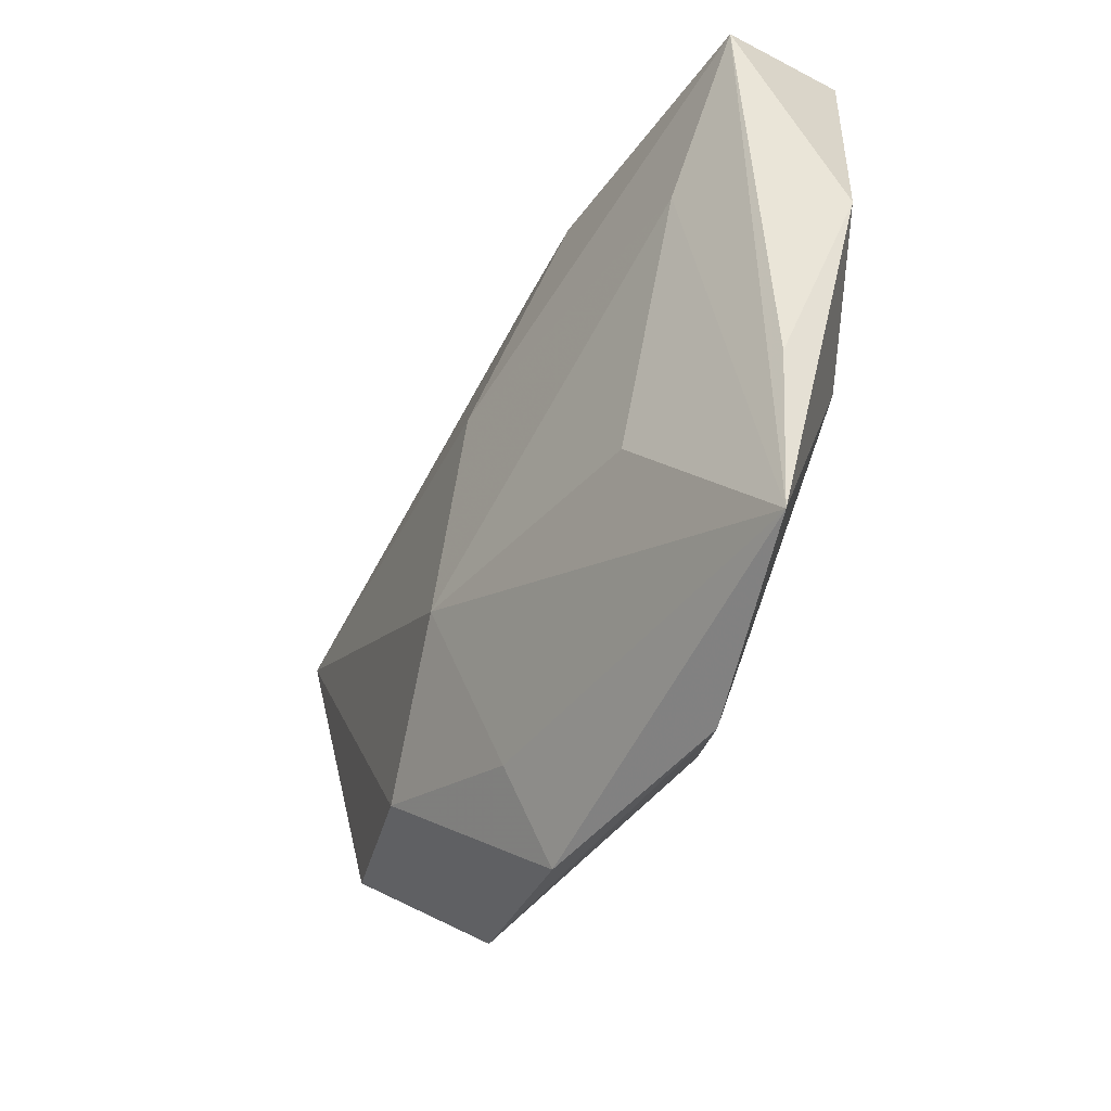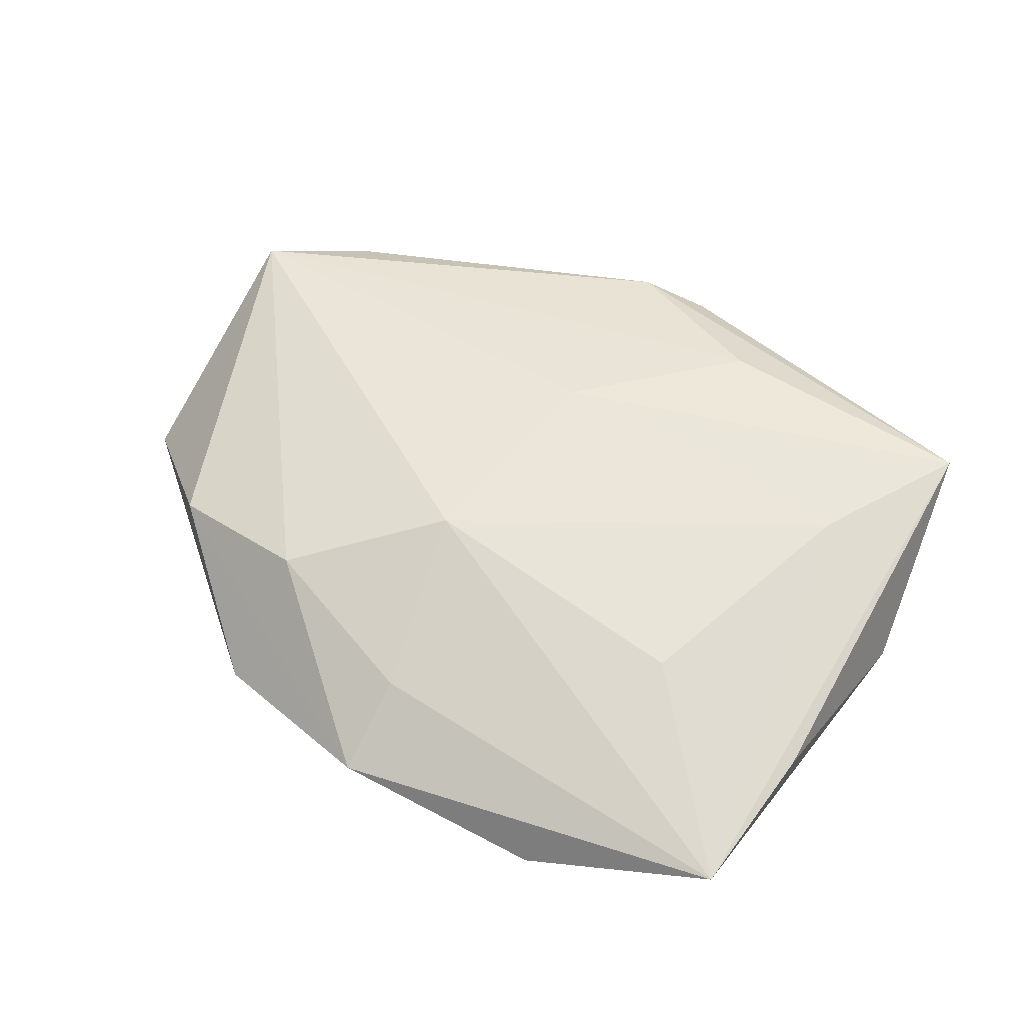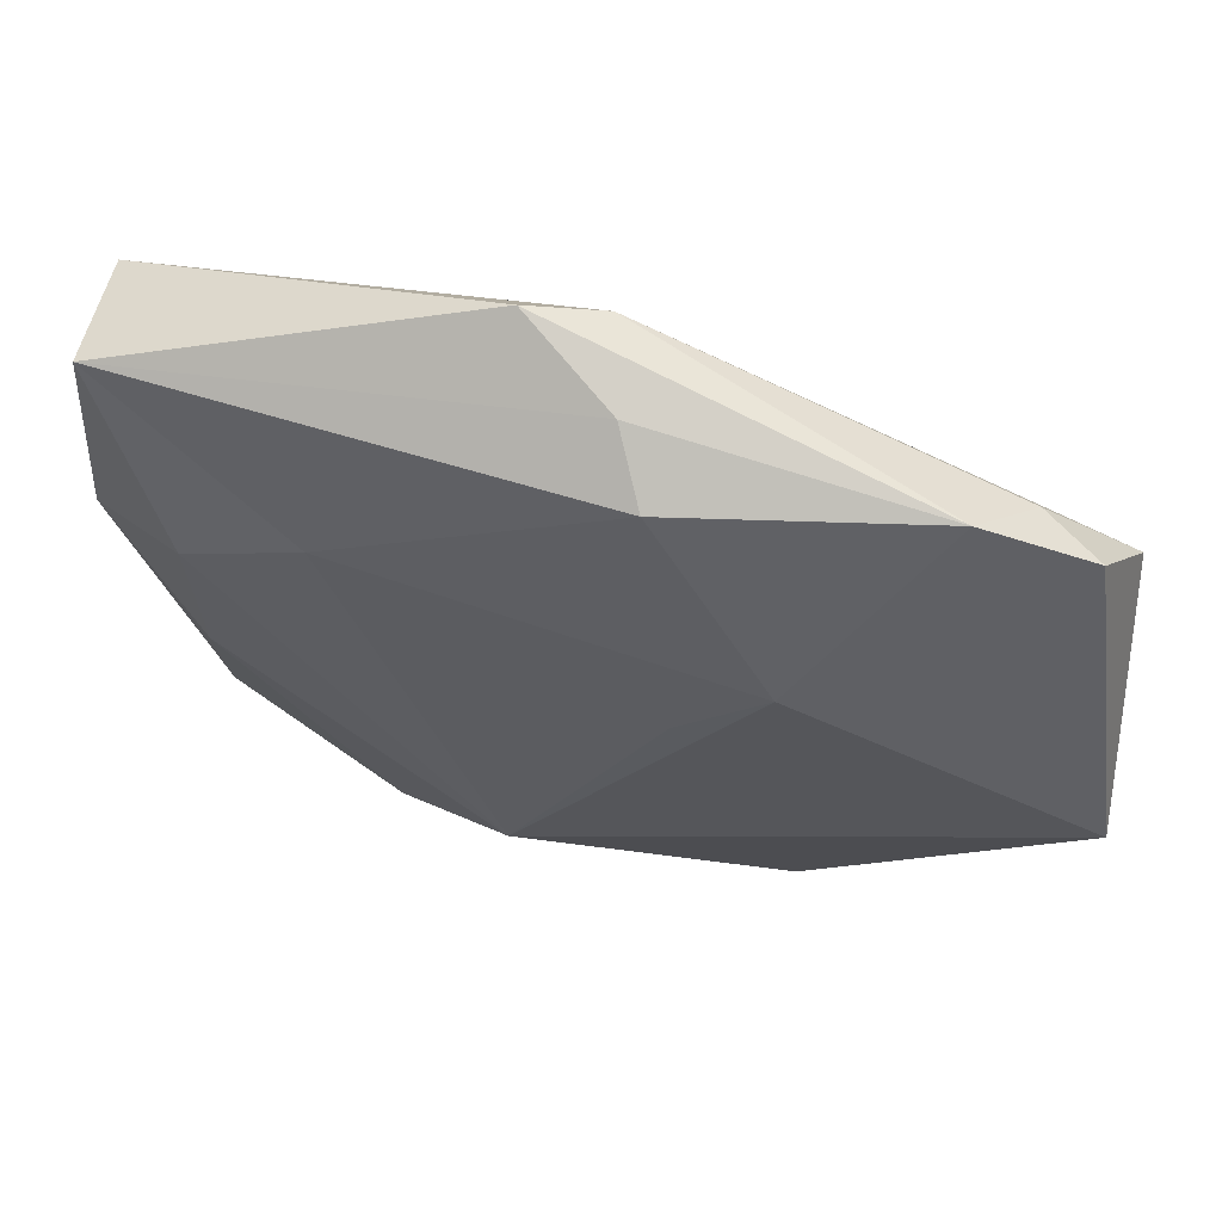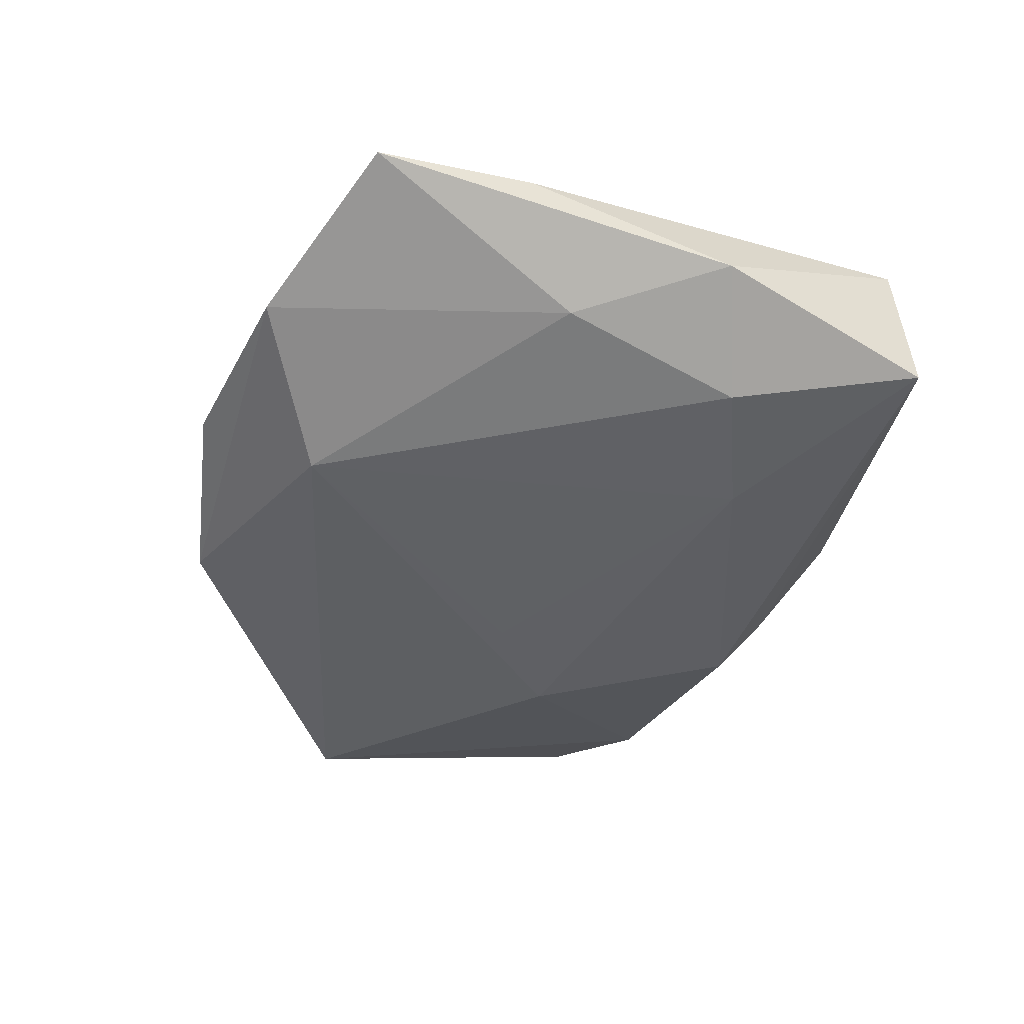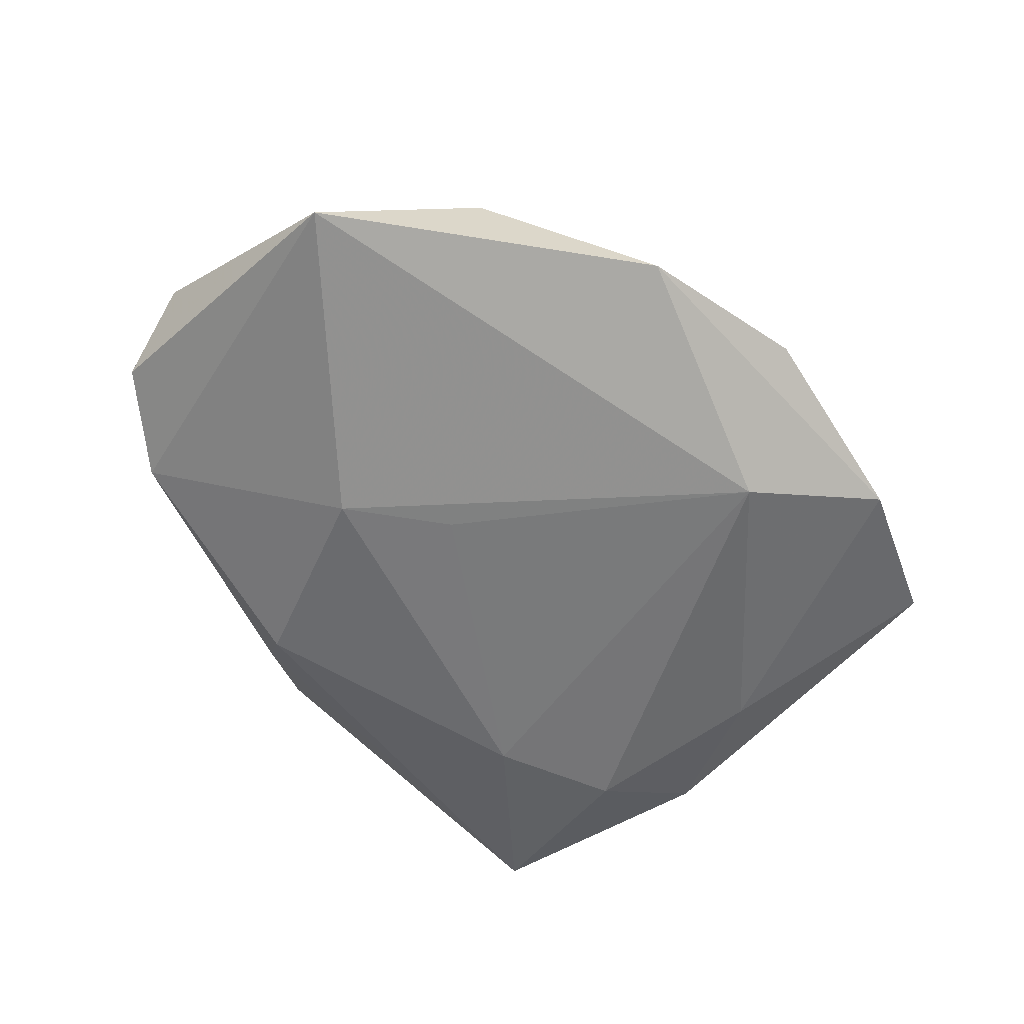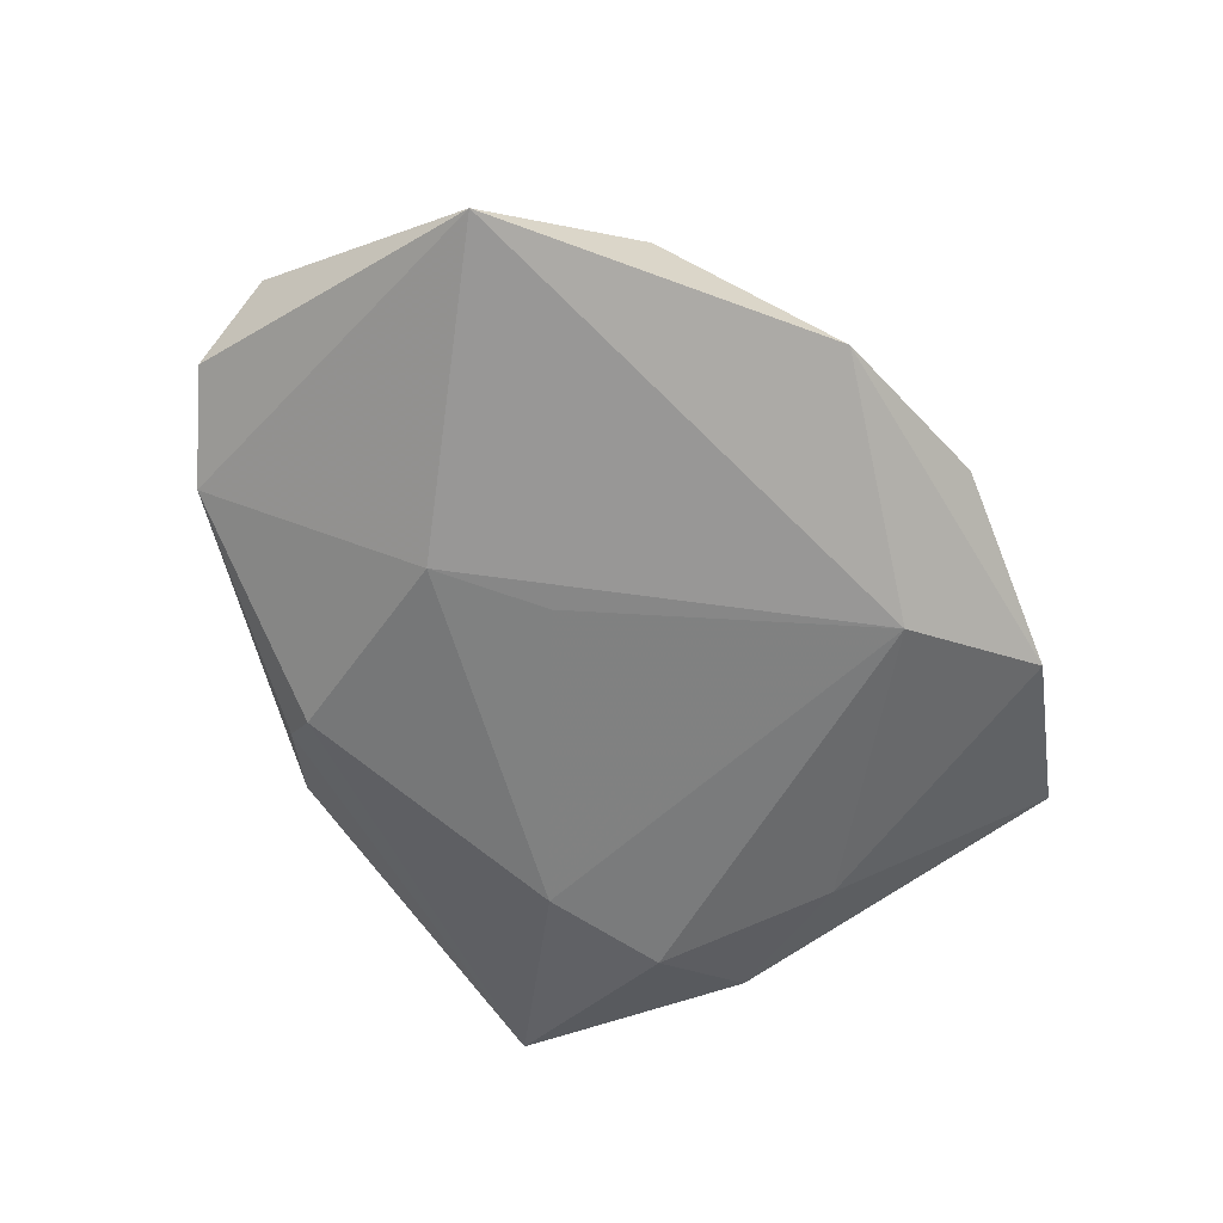
<metadata>
{"format":"obj","ext":"obj","renderer":"f3d","projection":"perspective","resolution":1024,"background":"white","views":[{"elev":-46.8,"azim":60.8,"up":"+Y"},{"elev":56.6,"azim":26.7,"up":"+Z"},{"elev":57.5,"azim":-163.9,"up":"+Y"},{"elev":-44.2,"azim":65.6,"up":"+Z"},{"elev":-57.4,"azim":-56.2,"up":"+Z"},{"elev":-60.0,"azim":-67.1,"up":"+Z"}]}
</metadata>
<code>
v -0.0009369 0.01072 0.01253
v -0.003466 -0.03324 0.00617
v -0.04 0.02577 0.003783
v -0.04947 0.01736 0.007587
v -0.004354 -0.04283 0.0003734
v 0.03482 0.008922 0.009095
v 0.01906 -0.04262 -0.002929
v 0.03998 -0.03763 0.003082
v -0.0528 -0.008289 -0.00653
v -0.03499 0.03069 -0.00321
v 0.00453 -0.03126 -0.01035
v -0.02426 -0.03641 -0.003532
v -0.01228 0.000858 -0.0116
v 0.03558 -0.01232 -0.00695
v -0.005014 0.03499 -0.003892
v -0.008682 0.03045 -0.009648
v -0.006027 -0.01395 0.01327
v -0.0463 0.02511 -0.0001393
v -0.03894 -0.02141 0.004301
v 0.04296 0.02855 -0.00637
v -0.02198 -0.02542 0.009083
v 0.02121 0.01573 -0.0117
v 0.04646 0.002373 -0.003405
v 0.005342 0.03901 0.002178
v -0.02165 0.01037 -0.01187
v 0.04277 -0.02022 0.003746
v -0.002171 0.03723 0.005146
v 0.01522 0.02718 0.00944
v 0.02463 -0.01808 0.009336
v 0.03457 0.008301 -0.01056
v 0.04486 0.02538 0.007689
f 20 23 30
f 31 23 20
f 25 9 10
f 8 31 6
f 20 30 22
f 7 12 11
f 11 22 30
f 11 9 25
f 11 12 9
f 24 31 20
f 27 31 24
f 24 10 27
f 4 27 3
f 27 10 3
f 6 17 29
f 29 8 6
f 17 8 29
f 23 31 26
f 26 8 23
f 31 8 26
f 14 30 23
f 23 8 14
f 14 8 7
f 7 11 14
f 14 11 30
f 1 17 6
f 6 31 1
f 4 17 1
f 7 8 5
f 5 12 7
f 4 9 19
f 9 12 19
f 12 5 19
f 15 24 20
f 10 24 15
f 25 22 13
f 13 11 25
f 22 11 13
f 4 3 18
f 18 3 10
f 18 9 4
f 18 10 9
f 28 31 27
f 28 1 31
f 28 27 4
f 4 1 28
f 2 8 17
f 2 5 8
f 25 10 16
f 10 15 16
f 16 22 25
f 20 22 16
f 16 15 20
f 21 2 17
f 21 17 4
f 4 19 21
f 21 19 5
f 5 2 21

</code>
